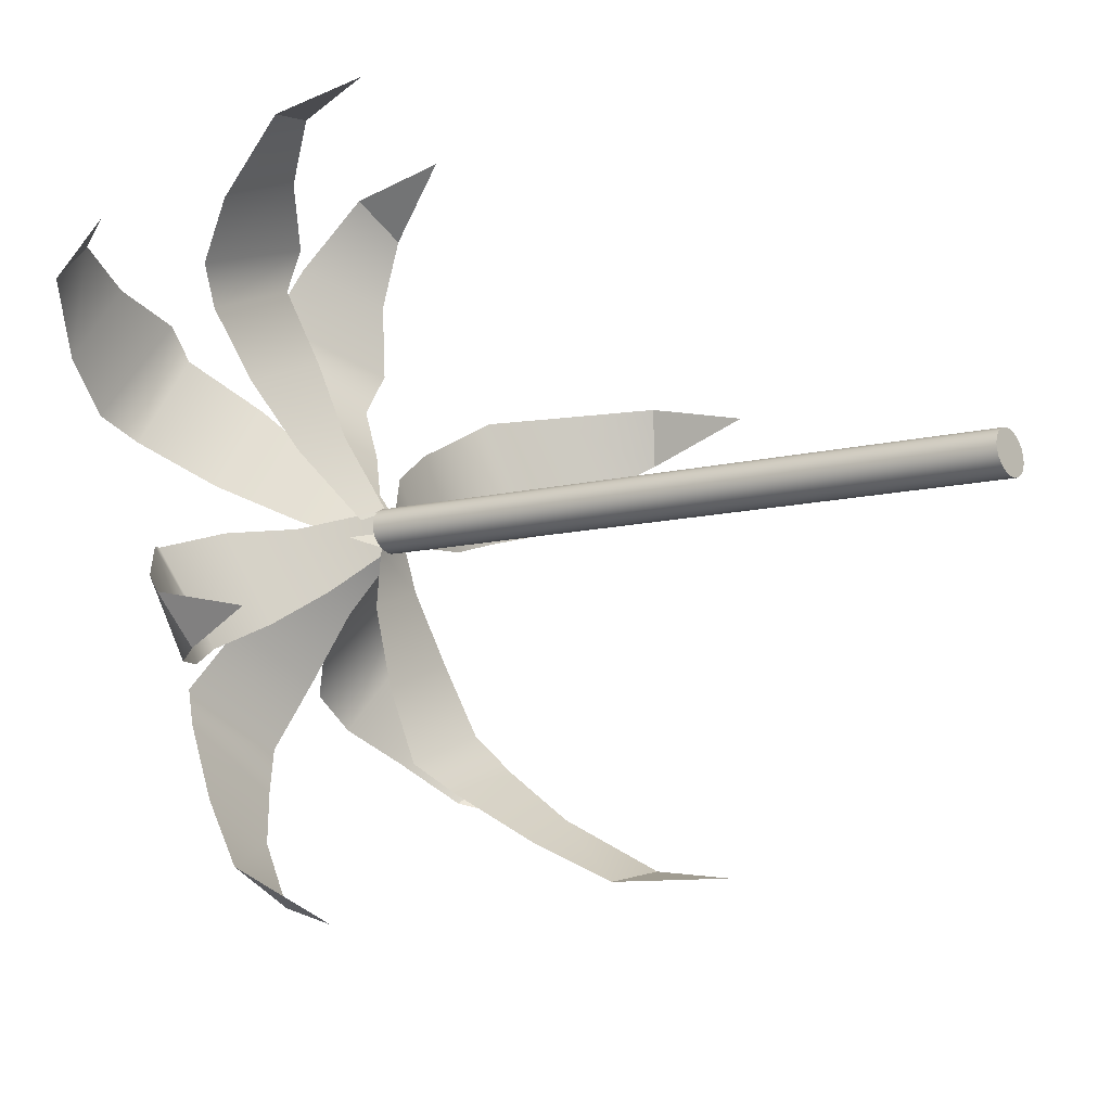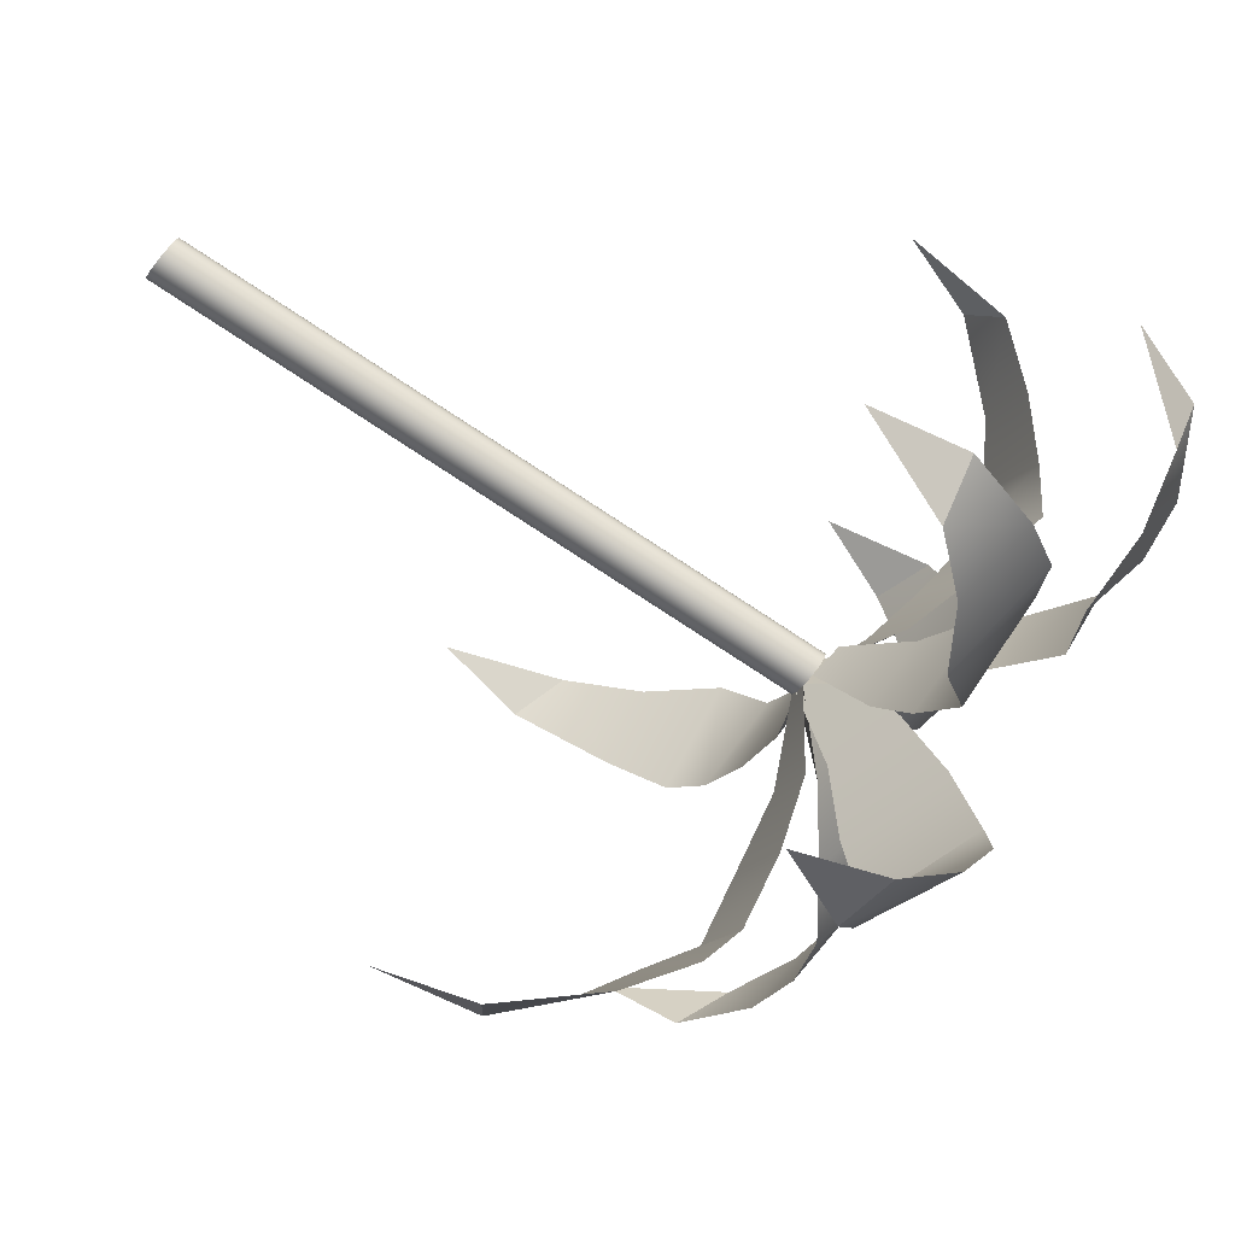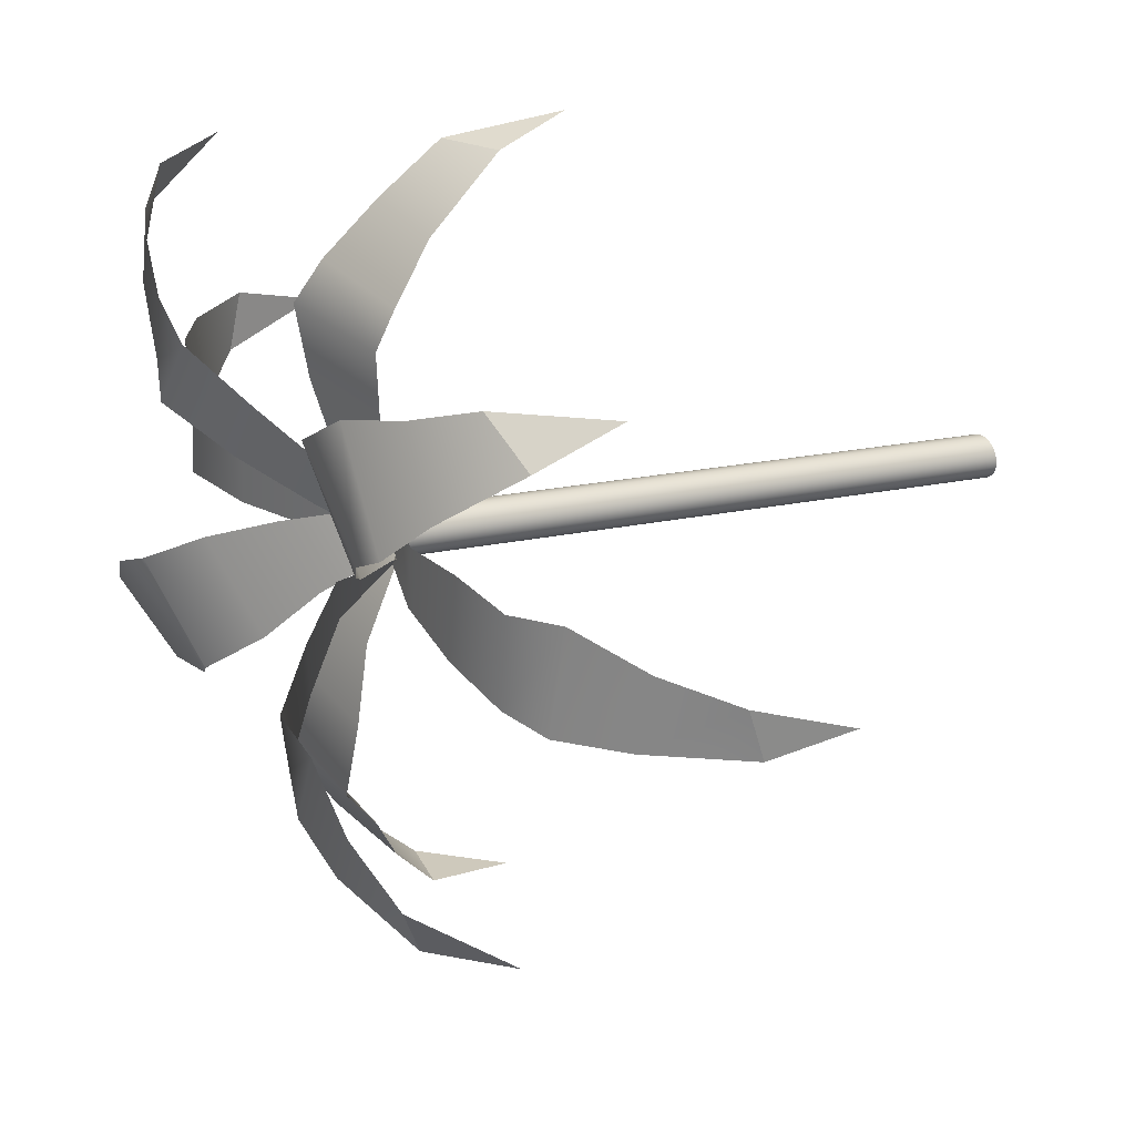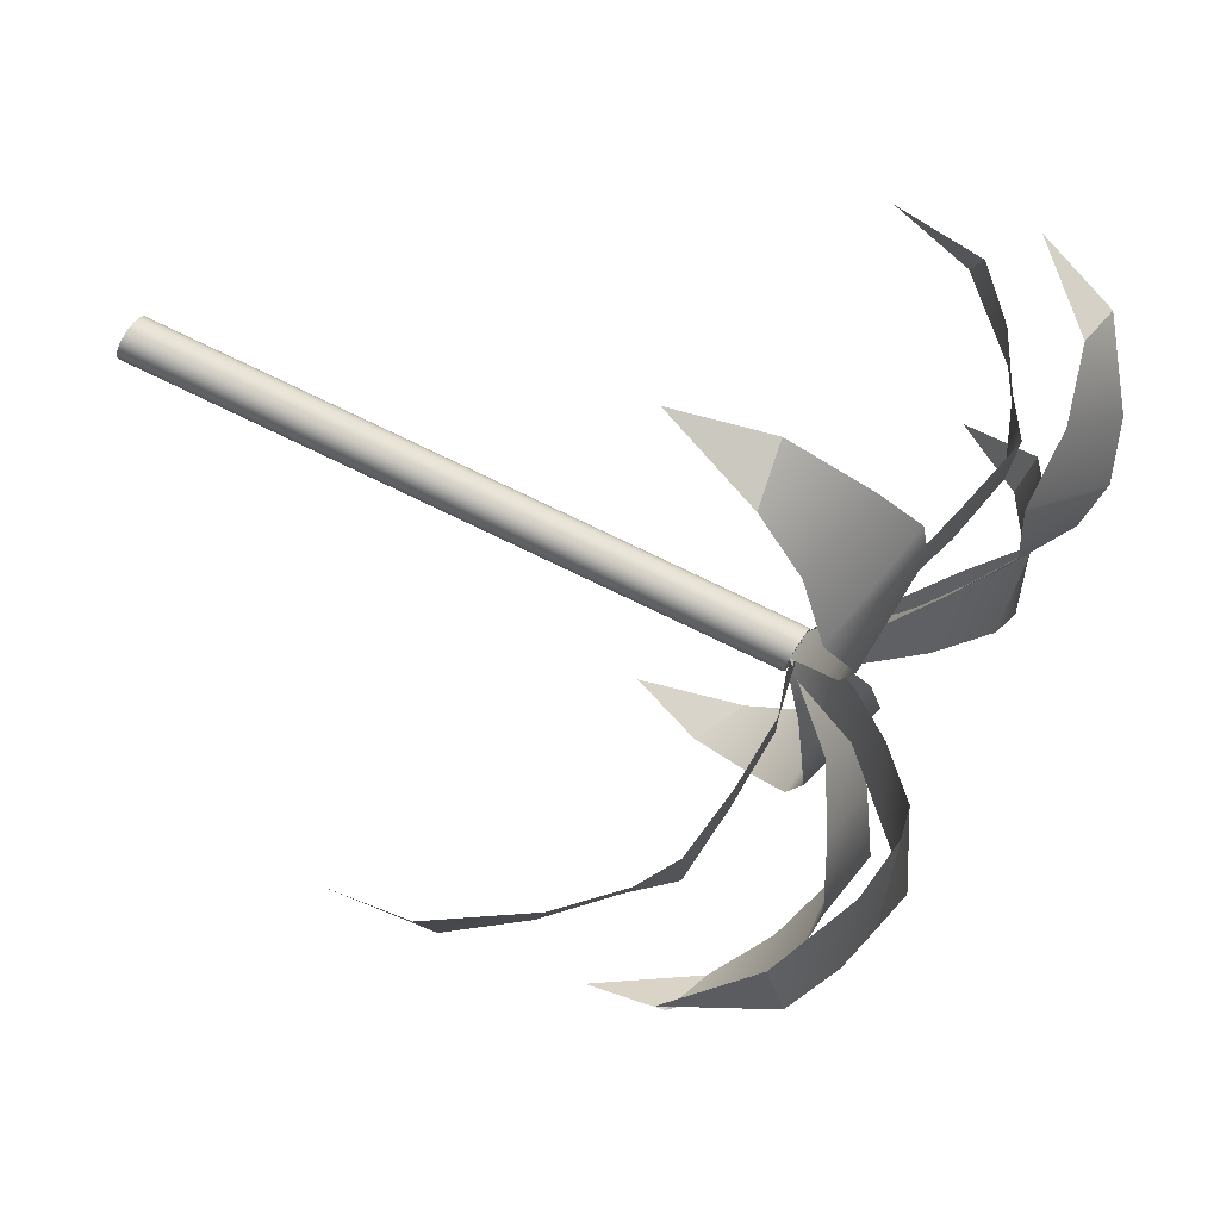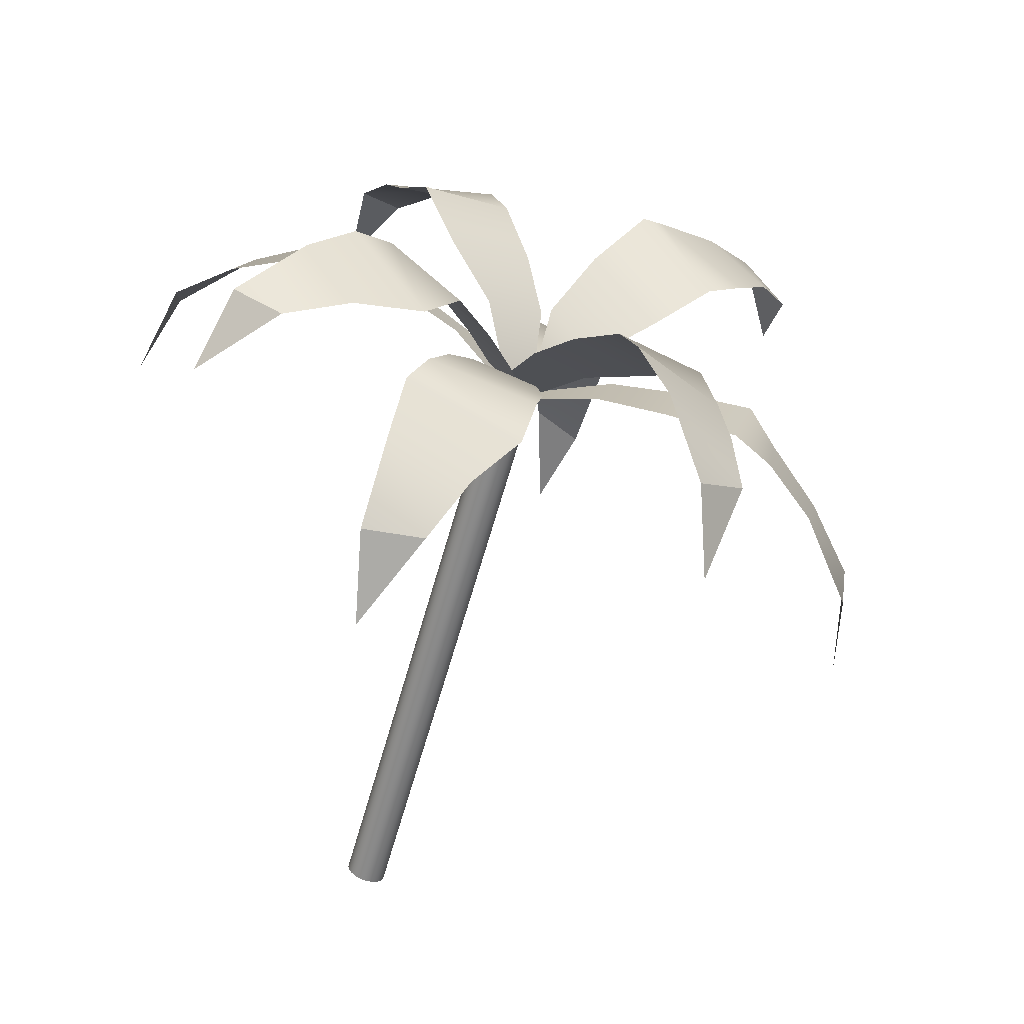
<metadata>
{"format":"obj","ext":"obj","renderer":"f3d","projection":"perspective","resolution":1024,"background":"white","views":[{"elev":35.0,"azim":-69.1,"up":"+Z"},{"elev":43.8,"azim":111.3,"up":"+Z"},{"elev":-41.5,"azim":-108.4,"up":"+Z"},{"elev":-31.7,"azim":75.2,"up":"+Z"},{"elev":44.2,"azim":36.6,"up":"+Y"}]}
</metadata>
<code>
v -79.31 224.6 -138.8
v -78.18 227.5 -141.6
v -78.23 228.1 -144.3
v -78.09 228 -147.2
v -78.6 228.5 -148.8
v -79.85 226.7 -151
v -81.55 224.9 -152.9
v -83.65 222.3 -154.4
v -80.22 227.7 -140.4
v -81.38 229.4 -143.6
v -82.38 229.9 -145.9
v -82.66 229.5 -147.6
v -83.53 227.7 -149.9
v -84.13 225.6 -152.1
v -84.91 222.8 -154.1
v -88.9 206.6 -163.5
v -89.68 211 -164.3
v -89.46 214.2 -163.6
v -89.42 217.2 -162.2
v -88.85 219.2 -161.8
v -87.63 220.6 -159.4
v -86.02 221.8 -157.1
v -85.08 221.9 -155.2
v -87.91 209.8 -164.9
v -86.64 213.9 -164.7
v -85.59 216.6 -163.9
v -85.24 218.2 -162.8
v -84.36 219.7 -160.4
v -83.73 221.2 -157.8
v -83.33 222 -154.8
v -68.97 212.9 -156.8
v -70.18 216.2 -159.2
v -72.31 218.2 -159.9
v -74.83 219.7 -160.6
v -76.08 221.2 -160.5
v -78.68 221.5 -159.3
v -81.13 222 -157.6
v -83.73 221.6 -155.5
v -69.09 216.7 -157.1
v -71.12 220.3 -157.2
v -72.93 222.5 -156.9
v -74.57 223.2 -156.8
v -77.31 223.4 -156
v -80.17 223.3 -155.3
v -83.35 222.1 -154.7
v -98.91 220.4 -147.9
v -97.55 224.3 -149.3
v -95.34 225.9 -150.5
v -92.78 227 -151.2
v -91.47 227.6 -152.3
v -88.89 226.4 -153
v -86.45 224.7 -154
v -83.89 222.4 -154.2
v -98.59 222.6 -150.4
v -96.39 224.3 -153
v -94.49 224.8 -154.6
v -92.84 225 -155.2
v -90.12 224.1 -155.7
v -87.31 223 -155.8
v -84.68 221.8 -155.4
v -81.16 216 -170.2
v -81.94 220.4 -169.4
v -82.67 222.6 -167.4
v -83.88 224.3 -165.3
v -83.92 225.4 -163.9
v -84.44 224.8 -161
v -84.55 224 -158.1
v -84.03 221.7 -155.9
v -79.8 219.2 -169.3
v -79.38 222.1 -166.6
v -79.25 223.6 -164.4
v -79.82 224.1 -162.8
v -80.72 223.8 -160.1
v -81.94 223.2 -157.4
v -83.35 222.1 -154.7
v -88.48 230.5 -141.1
v -86.31 232.4 -143.7
v -84.98 232 -146.1
v -83.38 230.9 -148.3
v -83.01 230.5 -149.9
v -82.84 227.7 -151.6
v -83.16 224.7 -153.3
v -83.44 222 -154.7
v -88.66 232.4 -143.7
v -88.15 232.4 -147.3
v -87.85 231.7 -149.8
v -87.2 230.6 -151.1
v -86.62 227.8 -152.7
v -85.81 224.8 -154.1
v -85 222 -155.1
v -98.41 218.2 -161.4
v -97.15 222.5 -161.1
v -95.06 224.5 -160.2
v -93.01 226.1 -158.7
v -91.46 227 -158.5
v -88.99 226.1 -157.2
v -86.36 224.8 -156.1
v -84.12 222.5 -154.4
v -96.69 220.8 -162.9
v -93.6 223.1 -163.1
v -91.22 224.1 -162.8
v -89.76 224.5 -161.9
v -87.42 223.9 -160.3
v -85.27 223.3 -158.3
v -83.73 221.6 -155.5
v -69.81 225.9 -147.1
v -70.55 227.4 -150.6
v -72.39 227.3 -152.7
v -74.27 226.5 -154.7
v -75.7 226.7 -155.7
v -78.28 225.1 -155.8
v -81.06 223.7 -155.6
v -83.55 221.7 -155.2
v -71.17 228.7 -148.6
v -73.94 230.1 -150.7
v -76.19 230.4 -151.9
v -77.59 229.8 -152.7
v -80.01 227.9 -153.2
v -82.27 225.7 -153.7
v -84.29 223 -154.1
v -85.93 198.4 -145.8
v -86.11 198.5 -145.6
v -86.22 198.6 -145.4
v -86.25 198.8 -145.2
v -86.2 198.9 -145
v -86.07 199 -144.8
v -85.88 199.1 -144.6
v -85.64 199.2 -144.5
v -85.37 199.2 -144.5
v -85.12 199.1 -144.5
v -84.88 199 -144.6
v -84.71 198.9 -144.8
v -84.6 198.8 -145
v -84.57 198.6 -145.2
v -84.62 198.5 -145.5
v -84.75 198.4 -145.7
v -84.94 198.3 -145.8
v -85.18 198.3 -145.9
v -85.45 198.3 -146
v -85.7 198.3 -145.9
v -84.67 221.7 -155.5
v -84.85 221.8 -155.3
v -84.96 221.9 -155.1
v -84.99 222.1 -154.9
v -84.94 222.2 -154.7
v -84.81 222.3 -154.5
v -84.61 222.4 -154.3
v -84.37 222.5 -154.2
v -84.11 222.5 -154.1
v -83.85 222.4 -154.2
v -83.62 222.3 -154.3
v -83.44 222.2 -154.5
v -83.33 222.1 -154.7
v -83.3 221.9 -154.9
v -83.35 221.8 -155.2
v -83.48 221.7 -155.4
v -83.68 221.6 -155.5
v -83.92 221.6 -155.6
v -84.18 221.6 -155.7
v -84.44 221.6 -155.6
v -85.41 198.7 -145.2
v -84.14 222 -154.9
v -79.31 224.6 -138.8
v -78.18 227.5 -141.6
v -78.23 228.1 -144.3
v -78.09 228 -147.2
v -78.6 228.5 -148.8
v -79.85 226.7 -151
v -81.55 224.9 -152.9
v -83.65 222.3 -154.4
v -80.22 227.7 -140.4
v -81.38 229.4 -143.6
v -82.38 229.9 -145.9
v -82.66 229.5 -147.6
v -83.53 227.7 -149.9
v -84.13 225.6 -152.1
v -84.91 222.8 -154.1
v -88.9 206.6 -163.5
v -89.68 211 -164.3
v -89.46 214.2 -163.6
v -89.42 217.2 -162.2
v -88.85 219.2 -161.8
v -87.63 220.6 -159.4
v -86.02 221.8 -157.1
v -85.08 221.9 -155.2
v -87.91 209.8 -164.9
v -86.64 213.9 -164.7
v -85.59 216.6 -163.9
v -85.24 218.2 -162.8
v -84.36 219.7 -160.4
v -83.73 221.2 -157.8
v -83.33 222 -154.8
v -68.97 212.9 -156.8
v -70.18 216.2 -159.2
v -72.31 218.2 -159.9
v -74.83 219.7 -160.6
v -76.08 221.2 -160.5
v -78.68 221.5 -159.3
v -81.13 222 -157.6
v -83.73 221.6 -155.5
v -69.09 216.7 -157.1
v -71.12 220.3 -157.2
v -72.93 222.5 -156.9
v -74.57 223.2 -156.8
v -77.31 223.4 -156
v -80.17 223.3 -155.3
v -83.35 222.1 -154.7
v -98.91 220.4 -147.9
v -97.55 224.3 -149.3
v -95.34 225.9 -150.5
v -92.78 227 -151.2
v -91.47 227.6 -152.3
v -88.89 226.4 -153
v -86.45 224.7 -154
v -83.89 222.4 -154.2
v -98.59 222.6 -150.4
v -96.39 224.3 -153
v -94.49 224.8 -154.6
v -92.84 225 -155.2
v -90.12 224.1 -155.7
v -87.31 223 -155.8
v -84.68 221.8 -155.4
v -81.16 216 -170.2
v -81.94 220.4 -169.4
v -82.67 222.6 -167.4
v -83.88 224.3 -165.3
v -83.92 225.4 -163.9
v -84.44 224.8 -161
v -84.55 224 -158.1
v -84.03 221.7 -155.9
v -79.8 219.2 -169.3
v -79.38 222.1 -166.6
v -79.25 223.6 -164.4
v -79.82 224.1 -162.8
v -80.72 223.8 -160.1
v -81.94 223.2 -157.4
v -83.35 222.1 -154.7
v -88.48 230.5 -141.1
v -86.31 232.4 -143.7
v -84.98 232 -146.1
v -83.38 230.9 -148.3
v -83.01 230.5 -149.9
v -82.84 227.7 -151.6
v -83.16 224.7 -153.3
v -83.44 222 -154.7
v -88.66 232.4 -143.7
v -88.15 232.4 -147.3
v -87.85 231.7 -149.8
v -87.2 230.6 -151.1
v -86.62 227.8 -152.7
v -85.81 224.8 -154.1
v -85 222 -155.1
v -98.41 218.2 -161.4
v -97.15 222.5 -161.1
v -95.06 224.5 -160.2
v -93.01 226.1 -158.7
v -91.46 227 -158.5
v -88.99 226.1 -157.2
v -86.36 224.8 -156.1
v -84.12 222.5 -154.4
v -96.69 220.8 -162.9
v -93.6 223.1 -163.1
v -91.22 224.1 -162.8
v -89.76 224.5 -161.9
v -87.42 223.9 -160.3
v -85.27 223.3 -158.3
v -83.73 221.6 -155.5
v -69.81 225.9 -147.1
v -70.55 227.4 -150.6
v -72.39 227.3 -152.7
v -74.27 226.5 -154.7
v -75.7 226.7 -155.7
v -78.28 225.1 -155.8
v -81.06 223.7 -155.6
v -83.55 221.7 -155.2
v -71.17 228.7 -148.6
v -73.94 230.1 -150.7
v -76.19 230.4 -151.9
v -77.59 229.8 -152.7
v -80.01 227.9 -153.2
v -82.27 225.7 -153.7
v -84.29 223 -154.1
v -85.93 198.4 -145.8
v -86.11 198.5 -145.6
v -86.22 198.6 -145.4
v -86.25 198.8 -145.2
v -86.2 198.9 -145
v -86.07 199 -144.8
v -85.88 199.1 -144.6
v -85.64 199.2 -144.5
v -85.37 199.2 -144.5
v -85.12 199.1 -144.5
v -84.88 199 -144.6
v -84.71 198.9 -144.8
v -84.6 198.8 -145
v -84.57 198.6 -145.2
v -84.62 198.5 -145.5
v -84.75 198.4 -145.7
v -84.94 198.3 -145.8
v -85.18 198.3 -145.9
v -85.45 198.3 -146
v -85.7 198.3 -145.9
v -84.67 221.7 -155.5
v -84.85 221.8 -155.3
v -84.96 221.9 -155.1
v -84.99 222.1 -154.9
v -84.94 222.2 -154.7
v -84.81 222.3 -154.5
v -84.61 222.4 -154.3
v -84.37 222.5 -154.2
v -84.11 222.5 -154.1
v -83.85 222.4 -154.2
v -83.62 222.3 -154.3
v -83.44 222.2 -154.5
v -83.33 222.1 -154.7
v -83.3 221.9 -154.9
v -83.35 221.8 -155.2
v -83.48 221.7 -155.4
v -83.68 221.6 -155.5
v -83.92 221.6 -155.6
v -84.18 221.6 -155.7
v -84.44 221.6 -155.6
v -85.41 198.7 -145.2
v -84.14 222 -154.9
f 1 2 9
f 3 10 2
f 2 10 9
f 4 11 3
f 3 11 10
f 5 12 4
f 4 12 11
f 5 6 12
f 12 6 13
f 6 7 13
f 13 7 14
f 7 8 14
f 14 8 15
f 16 17 24
f 18 25 17
f 17 25 24
f 19 26 18
f 18 26 25
f 20 27 19
f 19 27 26
f 20 21 27
f 27 21 28
f 21 22 28
f 28 22 29
f 22 23 29
f 29 23 30
f 31 32 39
f 33 40 32
f 32 40 39
f 34 41 33
f 33 41 40
f 35 42 34
f 34 42 41
f 35 36 42
f 42 36 43
f 36 37 43
f 43 37 44
f 38 45 37
f 37 45 44
f 46 47 54
f 48 55 47
f 47 55 54
f 49 56 48
f 48 56 55
f 50 57 49
f 49 57 56
f 50 51 57
f 57 51 58
f 51 52 58
f 58 52 59
f 53 60 52
f 52 60 59
f 61 62 69
f 63 70 62
f 62 70 69
f 64 71 63
f 63 71 70
f 65 72 64
f 64 72 71
f 65 66 72
f 72 66 73
f 66 67 73
f 73 67 74
f 67 68 74
f 74 68 75
f 76 77 84
f 78 85 77
f 77 85 84
f 79 86 78
f 78 86 85
f 80 87 79
f 79 87 86
f 80 81 87
f 87 81 88
f 81 82 88
f 88 82 89
f 82 83 89
f 89 83 90
f 91 92 99
f 93 100 92
f 92 100 99
f 94 101 93
f 93 101 100
f 95 102 94
f 94 102 101
f 95 96 102
f 102 96 103
f 96 97 103
f 103 97 104
f 98 105 97
f 97 105 104
f 106 107 114
f 108 115 107
f 107 115 114
f 109 116 108
f 108 116 115
f 110 117 109
f 109 117 116
f 110 111 117
f 117 111 118
f 111 112 118
f 118 112 119
f 113 120 112
f 112 120 119
f 121 122 141
f 141 122 142
f 122 123 142
f 142 123 143
f 123 124 143
f 143 124 144
f 124 125 144
f 144 125 145
f 125 126 145
f 145 126 146
f 126 127 146
f 146 127 147
f 127 128 147
f 147 128 148
f 128 129 148
f 148 129 149
f 129 130 149
f 149 130 150
f 130 131 150
f 150 131 151
f 131 132 151
f 151 132 152
f 132 133 152
f 152 133 153
f 133 134 153
f 153 134 154
f 134 135 154
f 154 135 155
f 135 136 155
f 155 136 156
f 136 137 156
f 156 137 157
f 137 138 157
f 157 138 158
f 138 139 158
f 158 139 159
f 139 140 159
f 159 140 160
f 140 121 160
f 160 121 141
f 122 121 161
f 123 122 161
f 124 123 161
f 125 124 161
f 126 125 161
f 127 126 161
f 128 127 161
f 129 128 161
f 130 129 161
f 131 130 161
f 132 131 161
f 133 132 161
f 134 133 161
f 135 134 161
f 136 135 161
f 137 136 161
f 138 137 161
f 139 138 161
f 140 139 161
f 121 140 161
f 141 142 162
f 142 143 162
f 143 144 162
f 144 145 162
f 145 146 162
f 146 147 162
f 147 148 162
f 148 149 162
f 149 150 162
f 150 151 162
f 151 152 162
f 152 153 162
f 153 154 162
f 154 155 162
f 155 156 162
f 156 157 162
f 157 158 162
f 158 159 162
f 159 160 162
f 160 141 162
f 163 164 171
f 165 172 164
f 164 172 171
f 166 173 165
f 165 173 172
f 167 174 166
f 166 174 173
f 167 168 174
f 174 168 175
f 168 169 175
f 175 169 176
f 169 170 176
f 176 170 177
f 178 179 186
f 180 187 179
f 179 187 186
f 181 188 180
f 180 188 187
f 182 189 181
f 181 189 188
f 182 183 189
f 189 183 190
f 183 184 190
f 190 184 191
f 184 185 191
f 191 185 192
f 193 194 201
f 195 202 194
f 194 202 201
f 196 203 195
f 195 203 202
f 197 204 196
f 196 204 203
f 197 198 204
f 204 198 205
f 198 199 205
f 205 199 206
f 200 207 199
f 199 207 206
f 208 209 216
f 210 217 209
f 209 217 216
f 211 218 210
f 210 218 217
f 212 219 211
f 211 219 218
f 212 213 219
f 219 213 220
f 213 214 220
f 220 214 221
f 215 222 214
f 214 222 221
f 223 224 231
f 225 232 224
f 224 232 231
f 226 233 225
f 225 233 232
f 227 234 226
f 226 234 233
f 227 228 234
f 234 228 235
f 228 229 235
f 235 229 236
f 229 230 236
f 236 230 237
f 238 239 246
f 240 247 239
f 239 247 246
f 241 248 240
f 240 248 247
f 242 249 241
f 241 249 248
f 242 243 249
f 249 243 250
f 243 244 250
f 250 244 251
f 244 245 251
f 251 245 252
f 253 254 261
f 255 262 254
f 254 262 261
f 256 263 255
f 255 263 262
f 257 264 256
f 256 264 263
f 257 258 264
f 264 258 265
f 258 259 265
f 265 259 266
f 260 267 259
f 259 267 266
f 268 269 276
f 270 277 269
f 269 277 276
f 271 278 270
f 270 278 277
f 272 279 271
f 271 279 278
f 272 273 279
f 279 273 280
f 273 274 280
f 280 274 281
f 275 282 274
f 274 282 281
f 283 284 303
f 303 284 304
f 284 285 304
f 304 285 305
f 285 286 305
f 305 286 306
f 286 287 306
f 306 287 307
f 287 288 307
f 307 288 308
f 288 289 308
f 308 289 309
f 289 290 309
f 309 290 310
f 290 291 310
f 310 291 311
f 291 292 311
f 311 292 312
f 292 293 312
f 312 293 313
f 293 294 313
f 313 294 314
f 294 295 314
f 314 295 315
f 295 296 315
f 315 296 316
f 296 297 316
f 316 297 317
f 297 298 317
f 317 298 318
f 298 299 318
f 318 299 319
f 299 300 319
f 319 300 320
f 300 301 320
f 320 301 321
f 301 302 321
f 321 302 322
f 302 283 322
f 322 283 303
f 284 283 323
f 285 284 323
f 286 285 323
f 287 286 323
f 288 287 323
f 289 288 323
f 290 289 323
f 291 290 323
f 292 291 323
f 293 292 323
f 294 293 323
f 295 294 323
f 296 295 323
f 297 296 323
f 298 297 323
f 299 298 323
f 300 299 323
f 301 300 323
f 302 301 323
f 283 302 323
f 303 304 324
f 304 305 324
f 305 306 324
f 306 307 324
f 307 308 324
f 308 309 324
f 309 310 324
f 310 311 324
f 311 312 324
f 312 313 324
f 313 314 324
f 314 315 324
f 315 316 324
f 316 317 324
f 317 318 324
f 318 319 324
f 319 320 324
f 320 321 324
f 321 322 324
f 322 303 324

</code>
